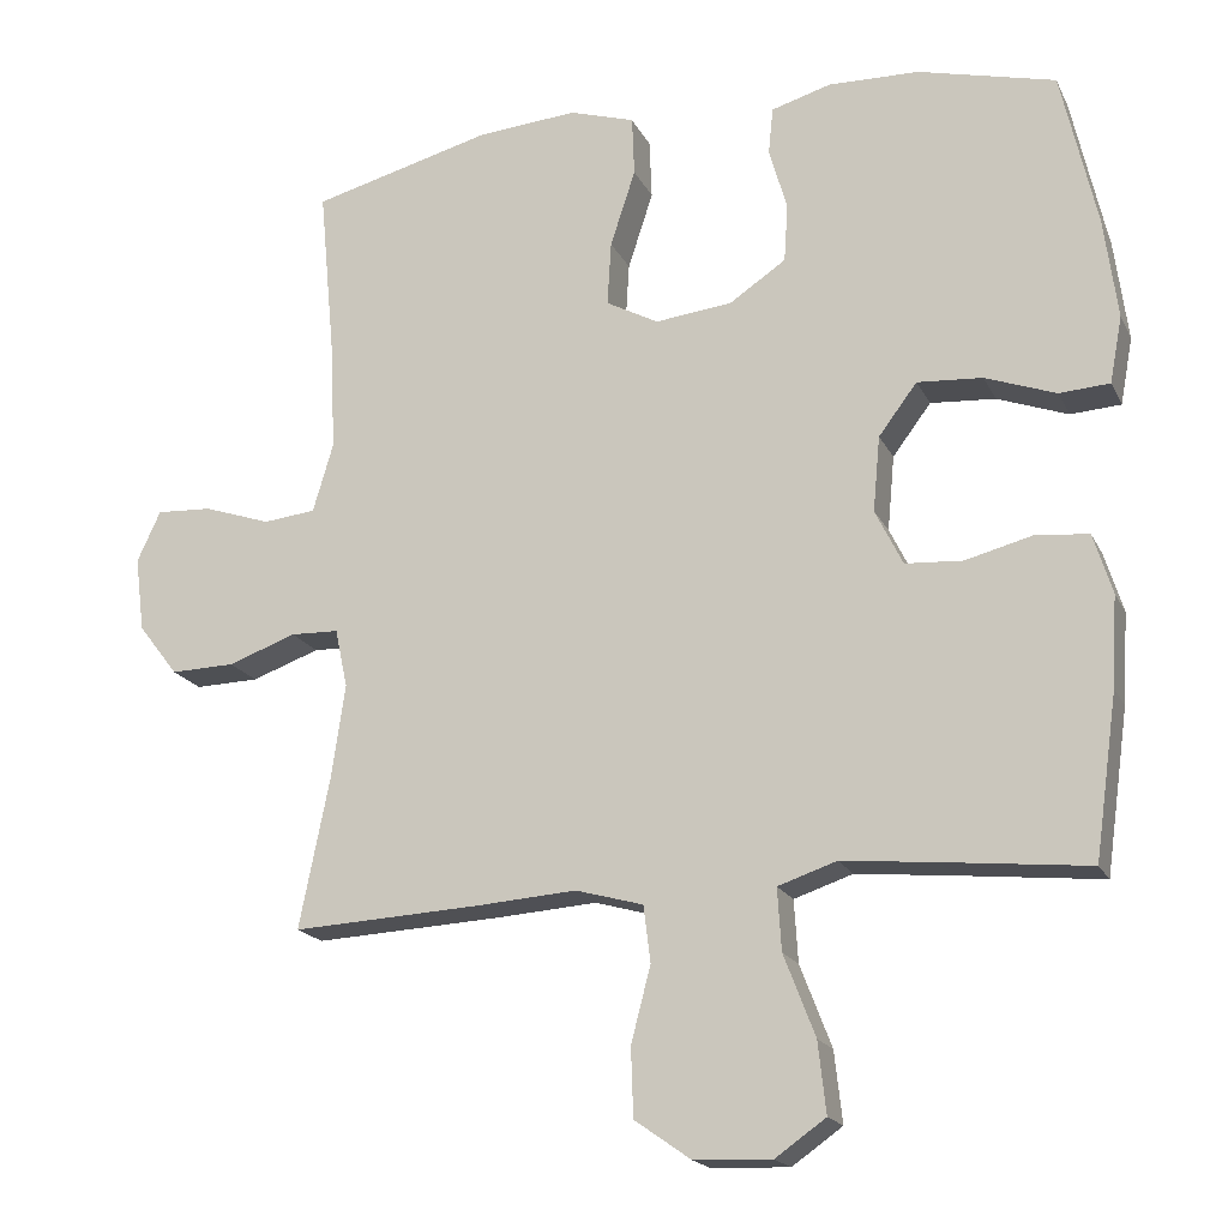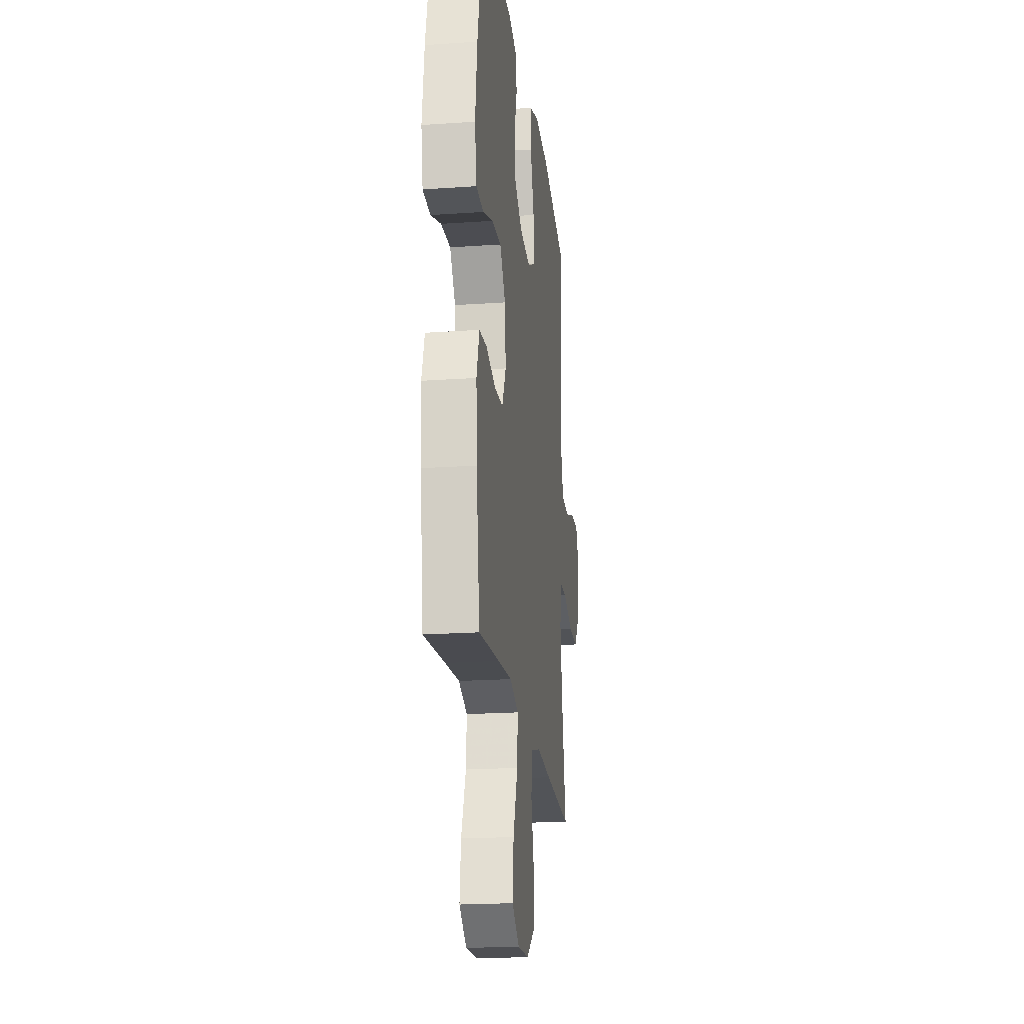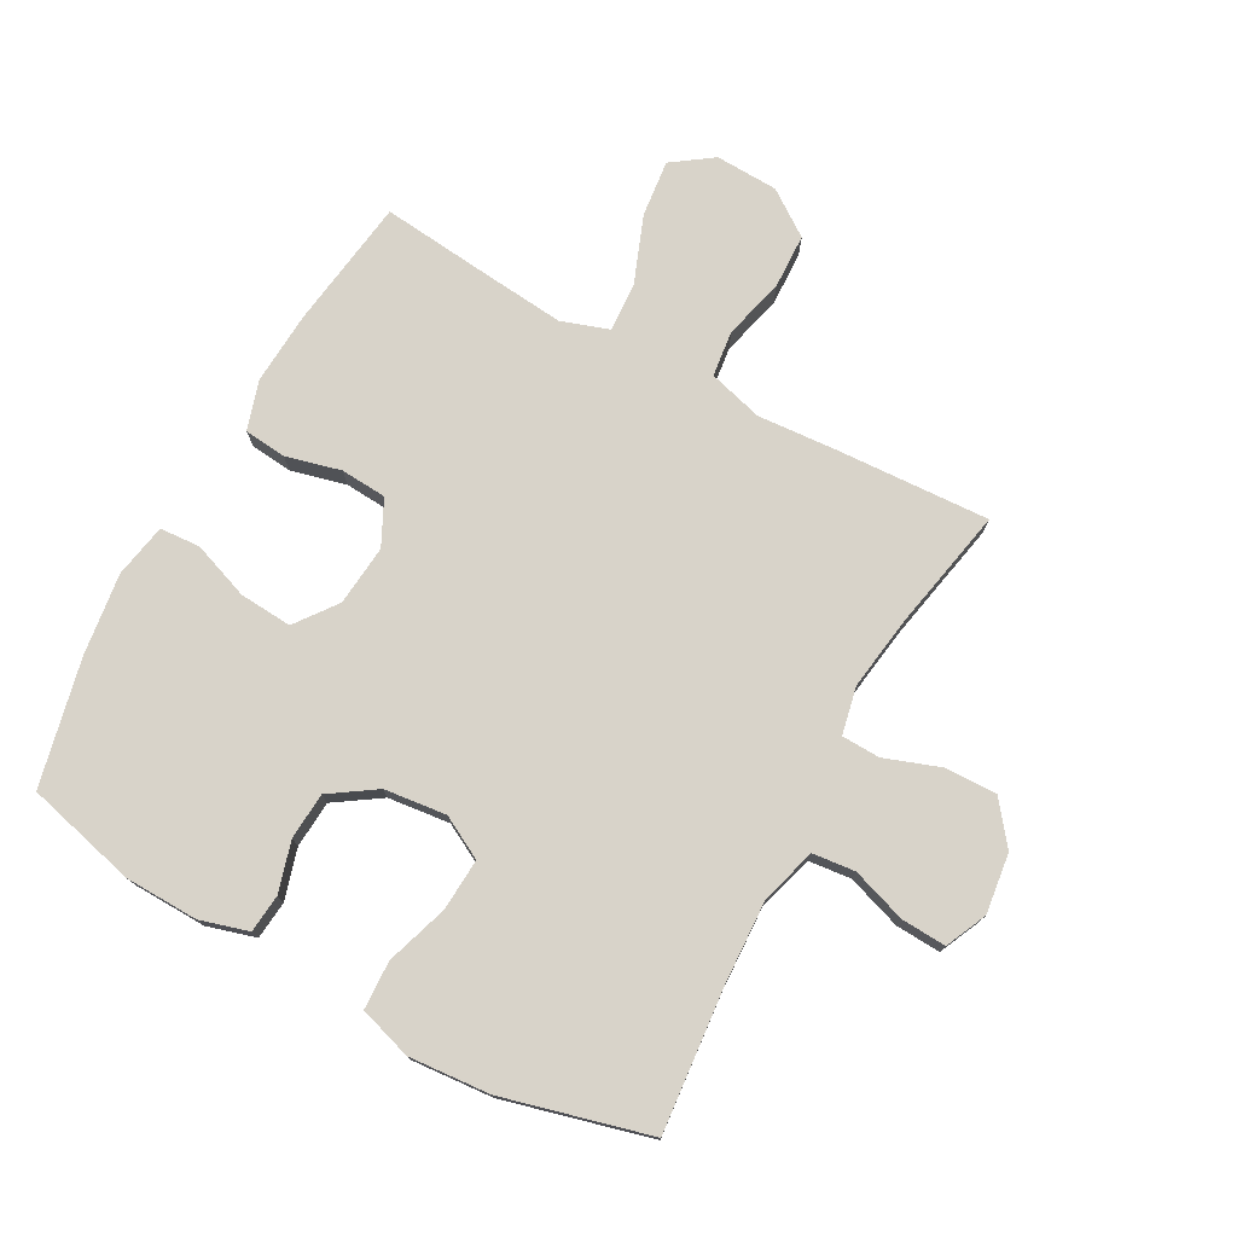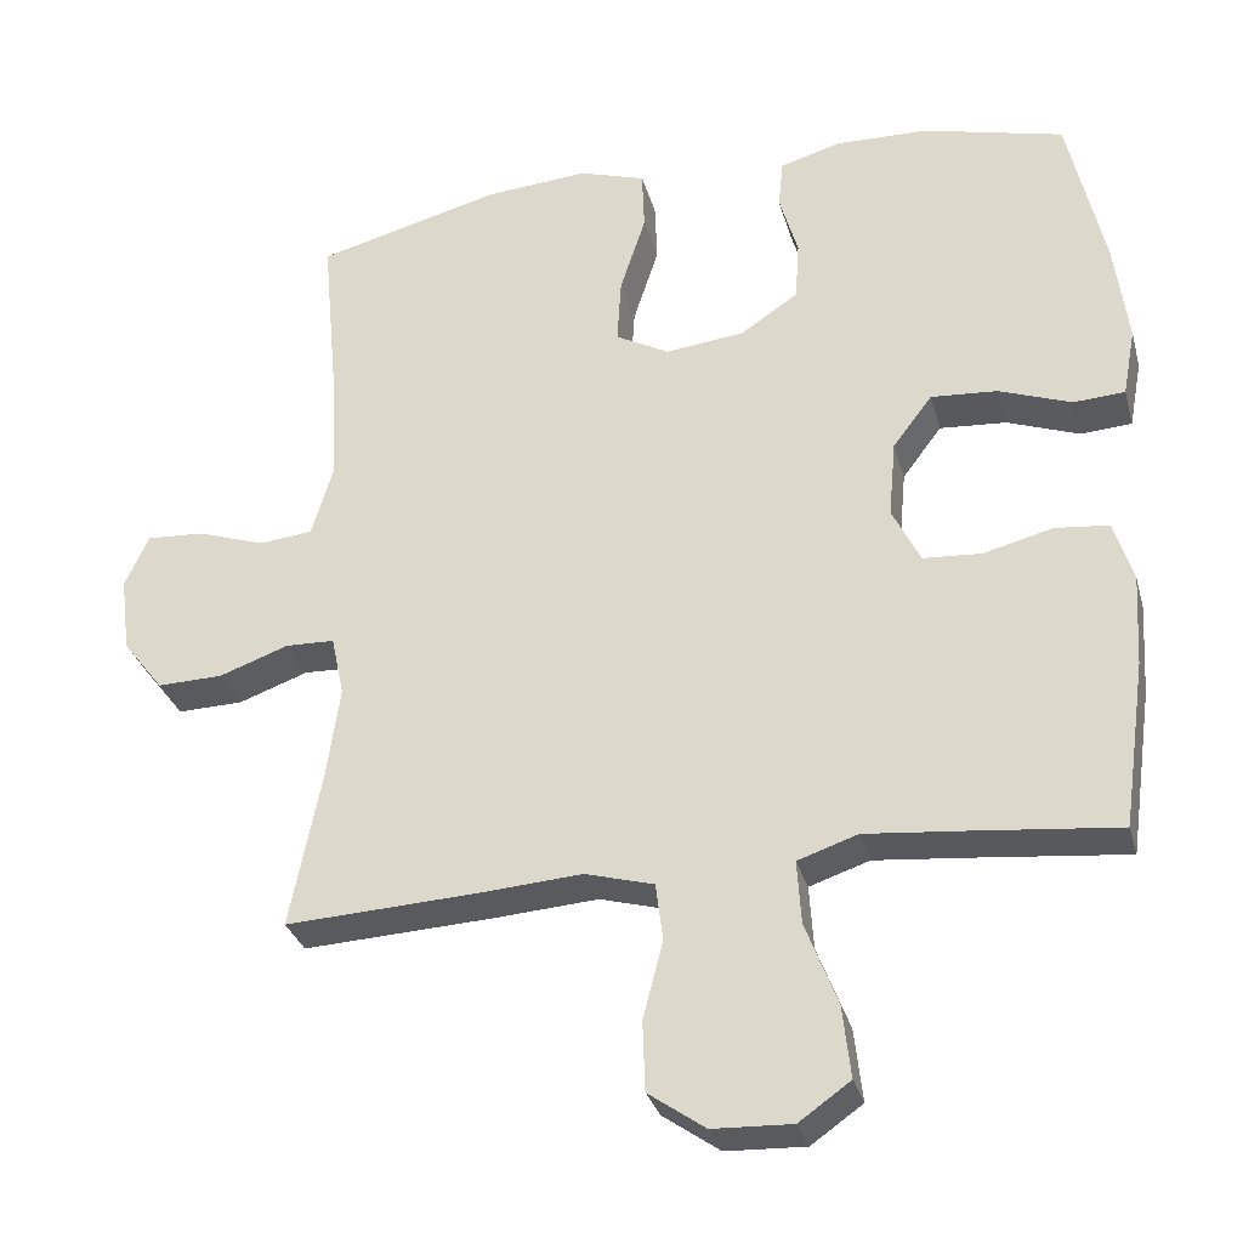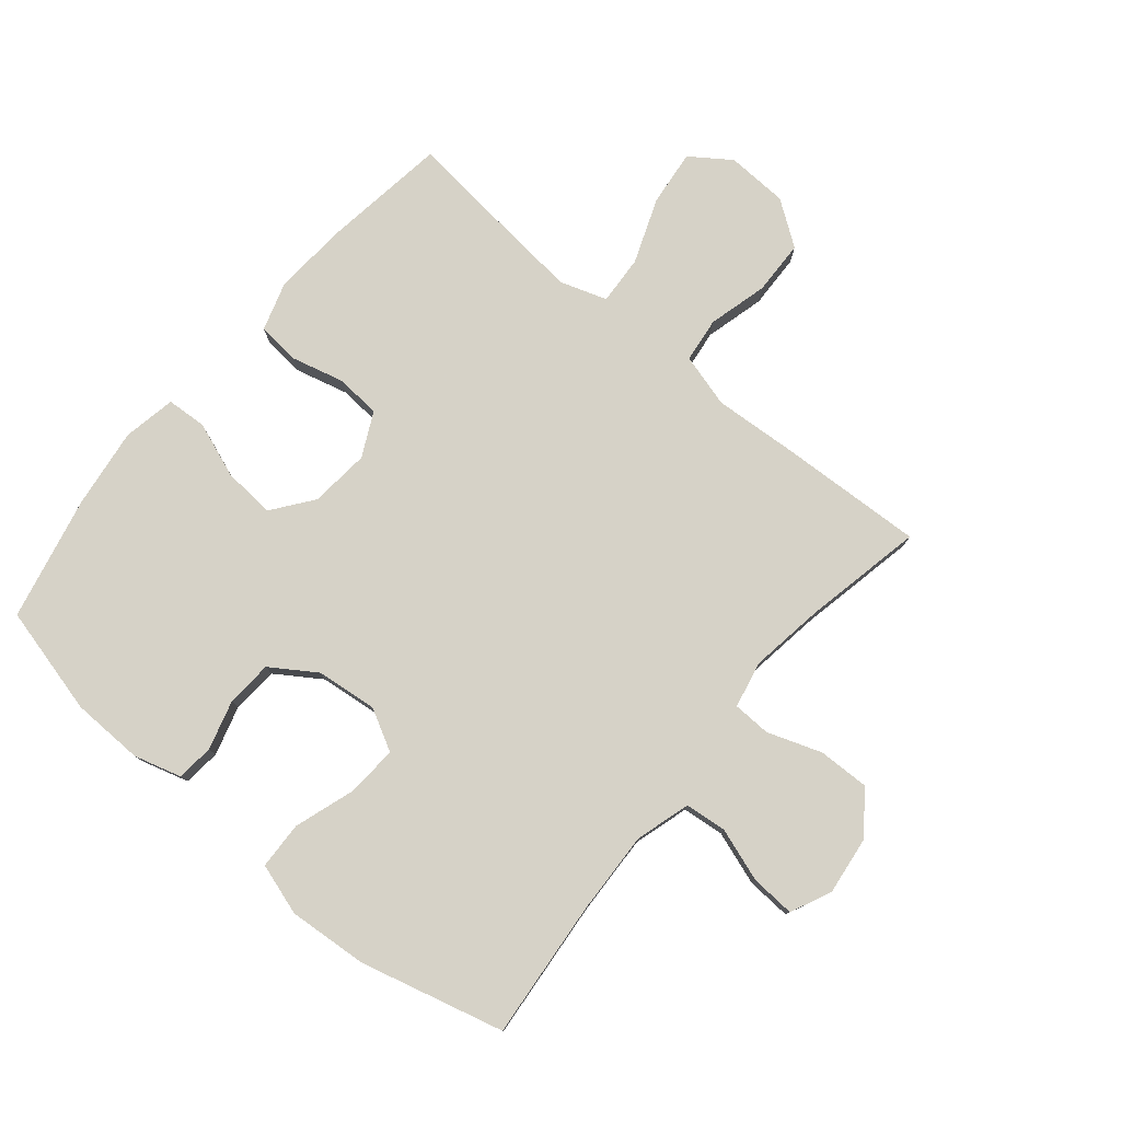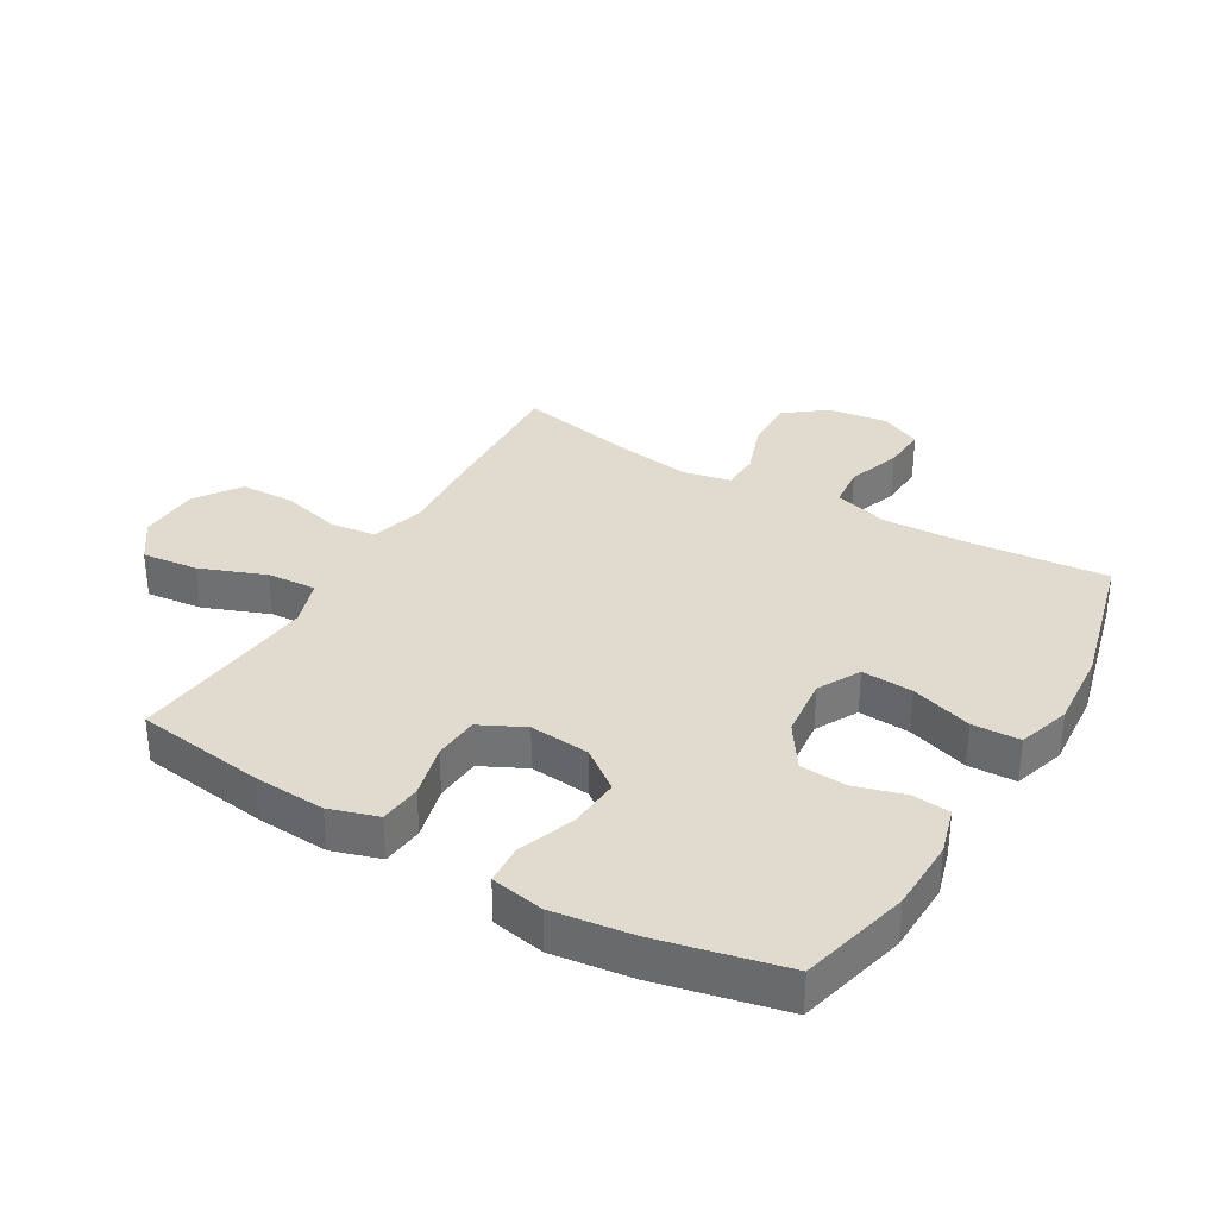
<metadata>
{"format":"obj","ext":"obj","renderer":"f3d","projection":"perspective","resolution":1024,"background":"white","views":[{"elev":-18.5,"azim":-160.4,"up":"+Z"},{"elev":-20.5,"azim":-82.8,"up":"+Z"},{"elev":75.8,"azim":28.6,"up":"+Y"},{"elev":-31.0,"azim":-165.3,"up":"+Z"},{"elev":78.5,"azim":39.9,"up":"+Y"},{"elev":33.7,"azim":-59.6,"up":"+Y"}]}
</metadata>
<code>
v -0.5 0.07 -0.5
v -0.529 0.07 -0.293
v -0.536 0.07 -0.178
v -0.512 0.07 -0.101
v -0.445 0.07 -0.094
v -0.359 0.07 -0.116
v -0.286 0.07 -0.111
v -0.251 0.07 -0.04
v -0.26 0.07 0.056
v -0.309 0.07 0.121
v -0.392 0.07 0.115
v -0.482 0.07 0.082
v -0.546 0.07 0.086
v -0.562 0.07 0.171
v -0.545 0.07 0.3
v -0.5 0.07 0.5
v -0.325 0.07 0.544
v -0.209 0.07 0.547
v -0.133 0.07 0.525
v -0.127 0.07 0.465
v -0.15 0.07 0.385
v -0.145 0.07 0.311
v -0.073 0.07 0.263
v 0.025 0.07 0.252
v 0.092 0.07 0.288
v 0.087 0.07 0.37
v 0.055 0.07 0.468
v 0.058 0.07 0.544
v 0.141 0.07 0.57
v 0.269 0.07 0.56
v 0.5 0.07 0.5
v 0.479 0.07 0.276
v 0.473 0.07 0.143
v 0.499 0.07 0.055
v 0.566 0.07 0.048
v 0.652 0.07 0.077
v 0.723 0.07 0.081
v 0.753 0.07 0.016
v 0.741 0.07 -0.079
v 0.69 0.07 -0.145
v 0.608 0.07 -0.143
v 0.521 0.07 -0.112
v 0.46 0.07 -0.114
v 0.444 0.07 -0.189
v 0.461 0.07 -0.306
v 0.5 0.07 -0.5
v 0.261 0.07 -0.488
v 0.132 0.07 -0.479
v 0.046 0.07 -0.503
v 0.037 0.07 -0.575
v 0.062 0.07 -0.671
v 0.059 0.07 -0.758
v -0.012 0.07 -0.808
v -0.111 0.07 -0.812
v -0.175 0.07 -0.767
v -0.165 0.07 -0.677
v -0.125 0.07 -0.573
v -0.12 0.07 -0.494
v -0.195 0.07 -0.469
v -0.318 0.07 -0.481
v -0.5 0 -0.5
v -0.529 0 -0.293
v -0.536 0 -0.178
v -0.512 0 -0.101
v -0.445 0 -0.094
v -0.359 0 -0.116
v -0.286 0 -0.111
v -0.251 0 -0.04
v -0.26 0 0.056
v -0.309 0 0.121
v -0.392 0 0.115
v -0.482 0 0.082
v -0.546 0 0.086
v -0.562 0 0.171
v -0.545 0 0.3
v -0.5 0 0.5
v -0.325 0 0.544
v -0.209 0 0.547
v -0.133 0 0.525
v -0.127 0 0.465
v -0.15 0 0.385
v -0.145 0 0.311
v -0.073 0 0.263
v 0.025 0 0.252
v 0.092 0 0.288
v 0.087 0 0.37
v 0.055 0 0.468
v 0.058 0 0.544
v 0.141 0 0.57
v 0.269 0 0.56
v 0.5 0 0.5
v 0.479 0 0.276
v 0.473 0 0.143
v 0.499 0 0.055
v 0.566 0 0.048
v 0.652 0 0.077
v 0.723 0 0.081
v 0.753 0 0.016
v 0.741 0 -0.079
v 0.69 0 -0.145
v 0.608 0 -0.143
v 0.521 0 -0.112
v 0.46 0 -0.114
v 0.444 0 -0.189
v 0.461 0 -0.306
v 0.5 0 -0.5
v 0.261 0 -0.488
v 0.132 0 -0.479
v 0.046 0 -0.503
v 0.037 0 -0.575
v 0.062 0 -0.671
v 0.059 0 -0.758
v -0.012 0 -0.808
v -0.111 0 -0.812
v -0.175 0 -0.767
v -0.165 0 -0.677
v -0.125 0 -0.573
v -0.12 0 -0.494
v -0.195 0 -0.469
v -0.318 0 -0.481
f 54 55 56 57
f 54 57 58
f 53 54 58
f 50 51 52 53
f 49 50 53 58
f 48 49 58 59
f 45 46 47 48
f 44 45 48 59
f 39 40 41 42
f 39 42 43
f 38 39 43
f 35 36 37 38
f 34 35 38 43
f 33 34 43
f 32 33 43 44
f 30 31 32
f 26 27 28 29
f 25 26 29 30
f 18 19 20 21
f 18 21 22
f 17 18 22
f 16 17 22
f 15 16 22 23
f 11 12 13 14
f 10 11 14 15
f 3 4 5 6
f 3 6 7
f 60 1 2 3
f 60 3 7
f 59 60 7 8
f 44 59 8 9
f 25 30 32 44
f 24 25 44 9
f 10 15 23 24
f 9 10 24
f 117 116 115 114
f 118 117 114
f 118 114 113
f 113 112 111 110
f 118 113 110 109
f 119 118 109 108
f 108 107 106 105
f 119 108 105 104
f 102 101 100 99
f 103 102 99
f 103 99 98
f 98 97 96 95
f 103 98 95 94
f 103 94 93
f 104 103 93 92
f 92 91 90
f 89 88 87 86
f 90 89 86 85
f 81 80 79 78
f 82 81 78
f 82 78 77
f 82 77 76
f 83 82 76 75
f 74 73 72 71
f 75 74 71 70
f 66 65 64 63
f 67 66 63
f 63 62 61 120
f 67 63 120
f 68 67 120 119
f 69 68 119 104
f 104 92 90 85
f 69 104 85 84
f 84 83 75 70
f 84 70 69
f 1 61 62 2
f 2 62 63 3
f 3 63 64 4
f 4 64 65 5
f 5 65 66 6
f 6 66 67 7
f 7 67 68 8
f 8 68 69 9
f 9 69 70 10
f 10 70 71 11
f 11 71 72 12
f 12 72 73 13
f 13 73 74 14
f 14 74 75 15
f 15 75 76 16
f 16 76 77 17
f 17 77 78 18
f 18 78 79 19
f 19 79 80 20
f 20 80 81 21
f 21 81 82 22
f 22 82 83 23
f 23 83 84 24
f 24 84 85 25
f 25 85 86 26
f 26 86 87 27
f 27 87 88 28
f 28 88 89 29
f 29 89 90 30
f 30 90 91 31
f 31 91 92 32
f 32 92 93 33
f 33 93 94 34
f 34 94 95 35
f 35 95 96 36
f 36 96 97 37
f 37 97 98 38
f 38 98 99 39
f 39 99 100 40
f 40 100 101 41
f 41 101 102 42
f 42 102 103 43
f 43 103 104 44
f 44 104 105 45
f 45 105 106 46
f 46 106 107 47
f 47 107 108 48
f 48 108 109 49
f 49 109 110 50
f 50 110 111 51
f 51 111 112 52
f 52 112 113 53
f 53 113 114 54
f 54 114 115 55
f 55 115 116 56
f 56 116 117 57
f 57 117 118 58
f 58 118 119 59
f 59 119 120 60
f 60 120 61 1

</code>
